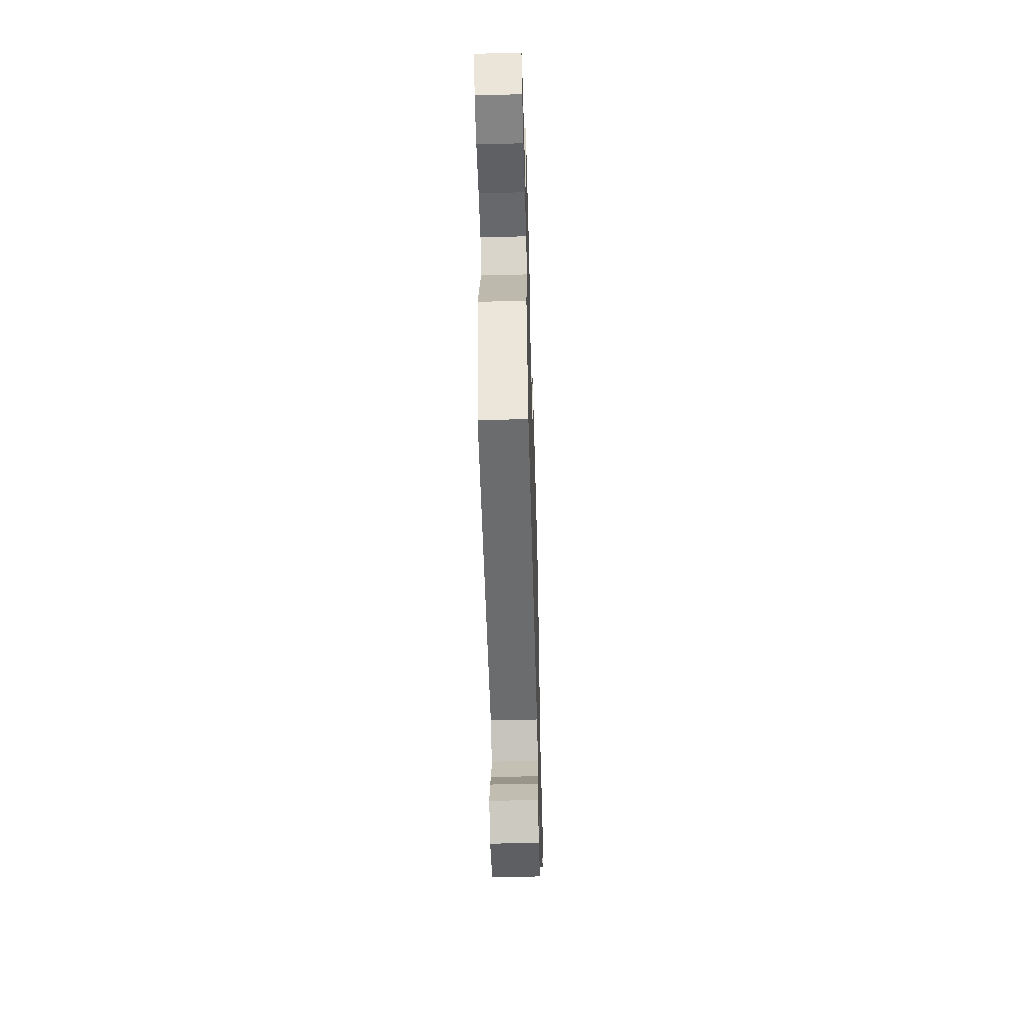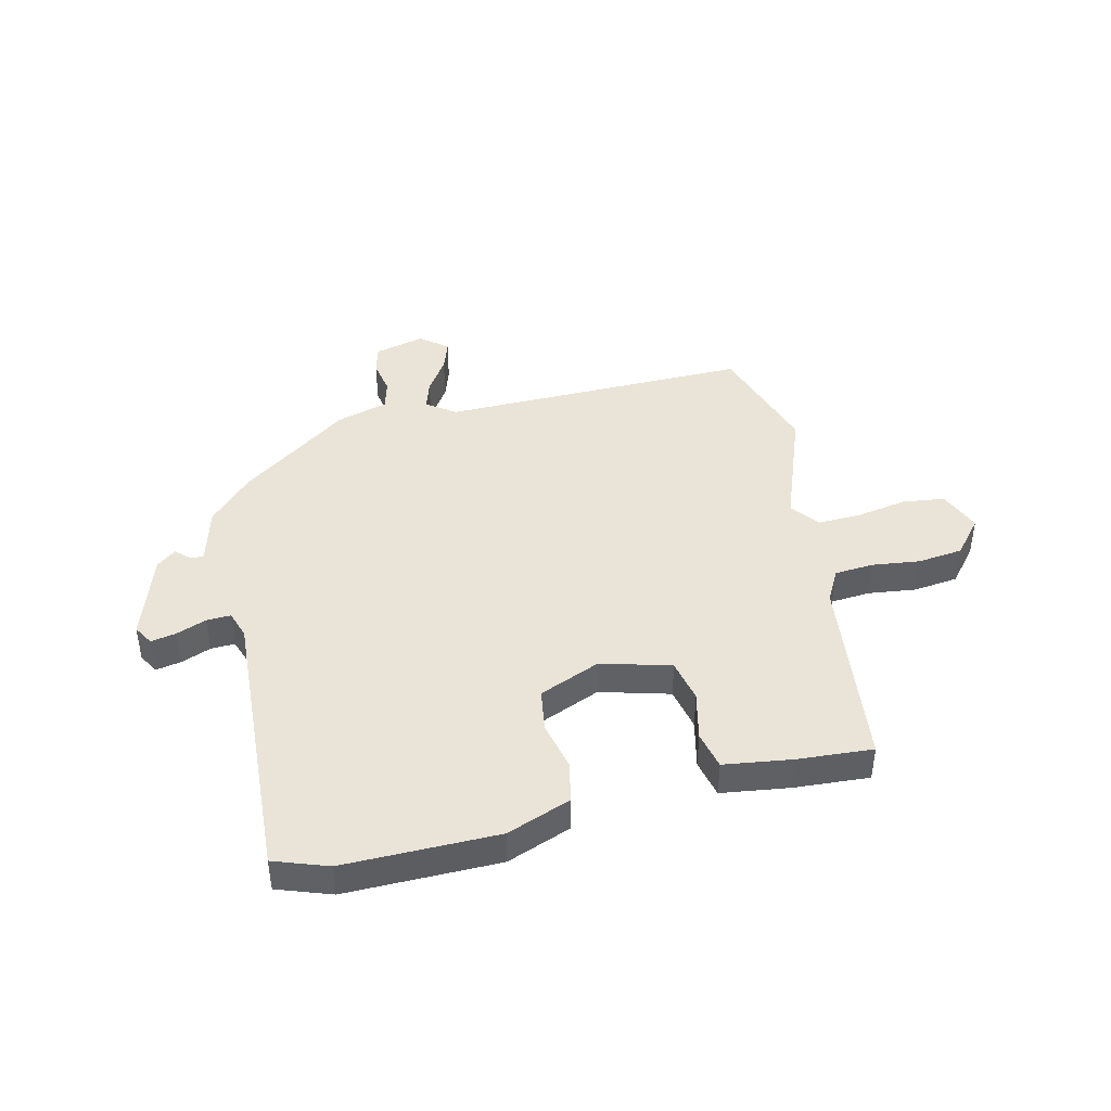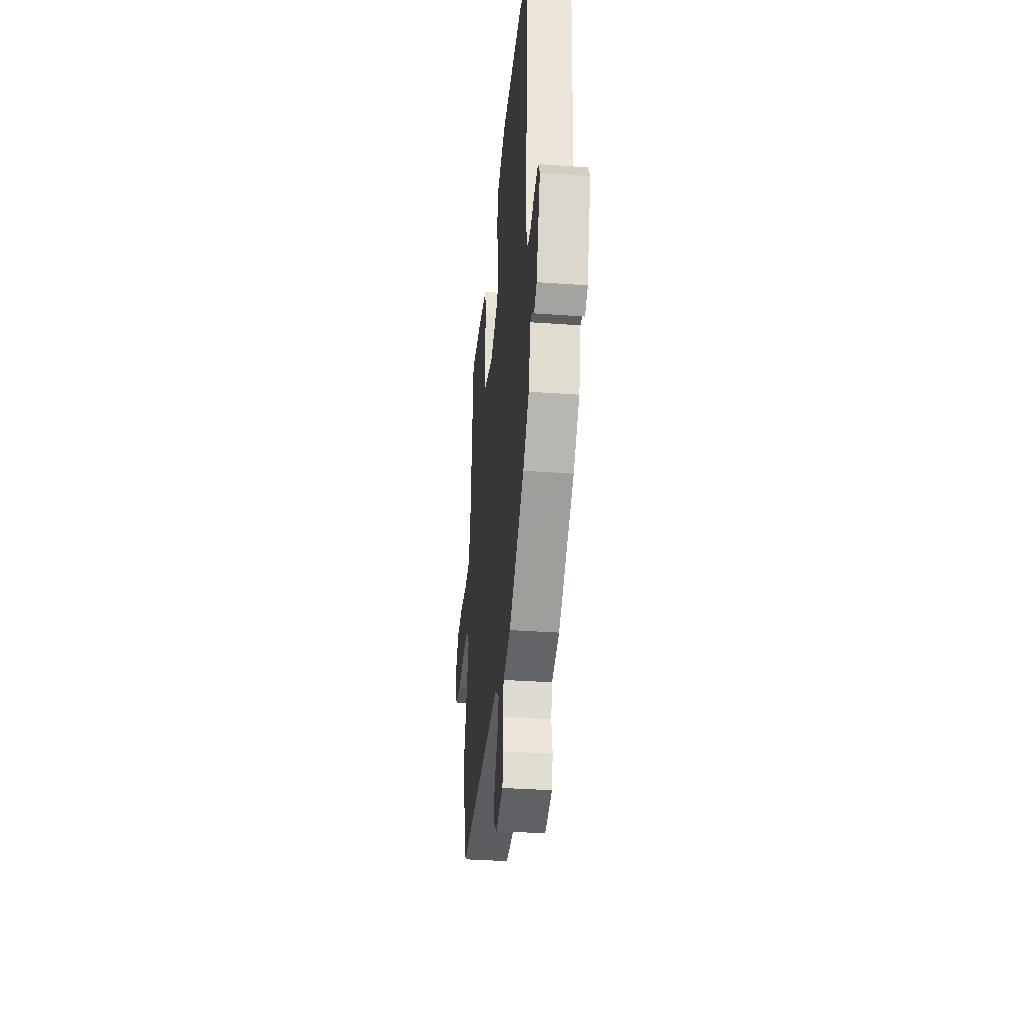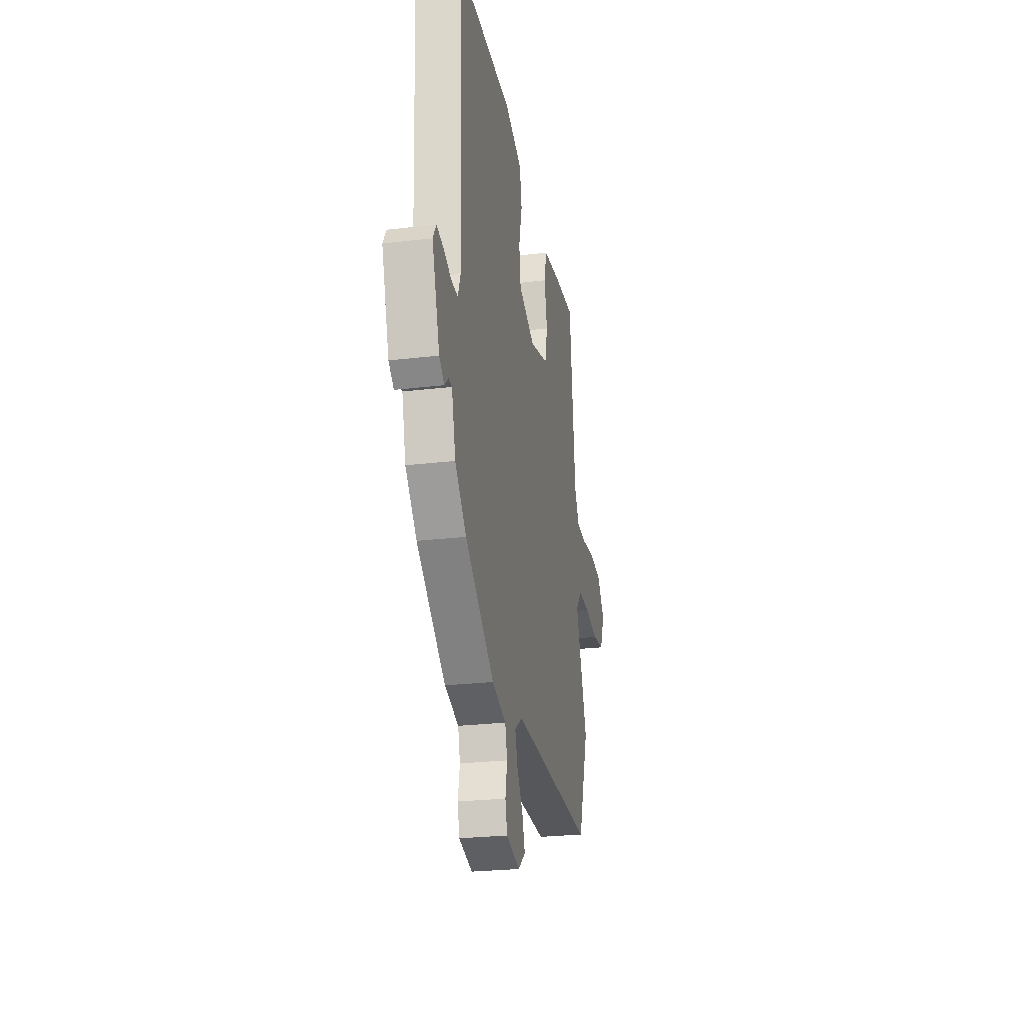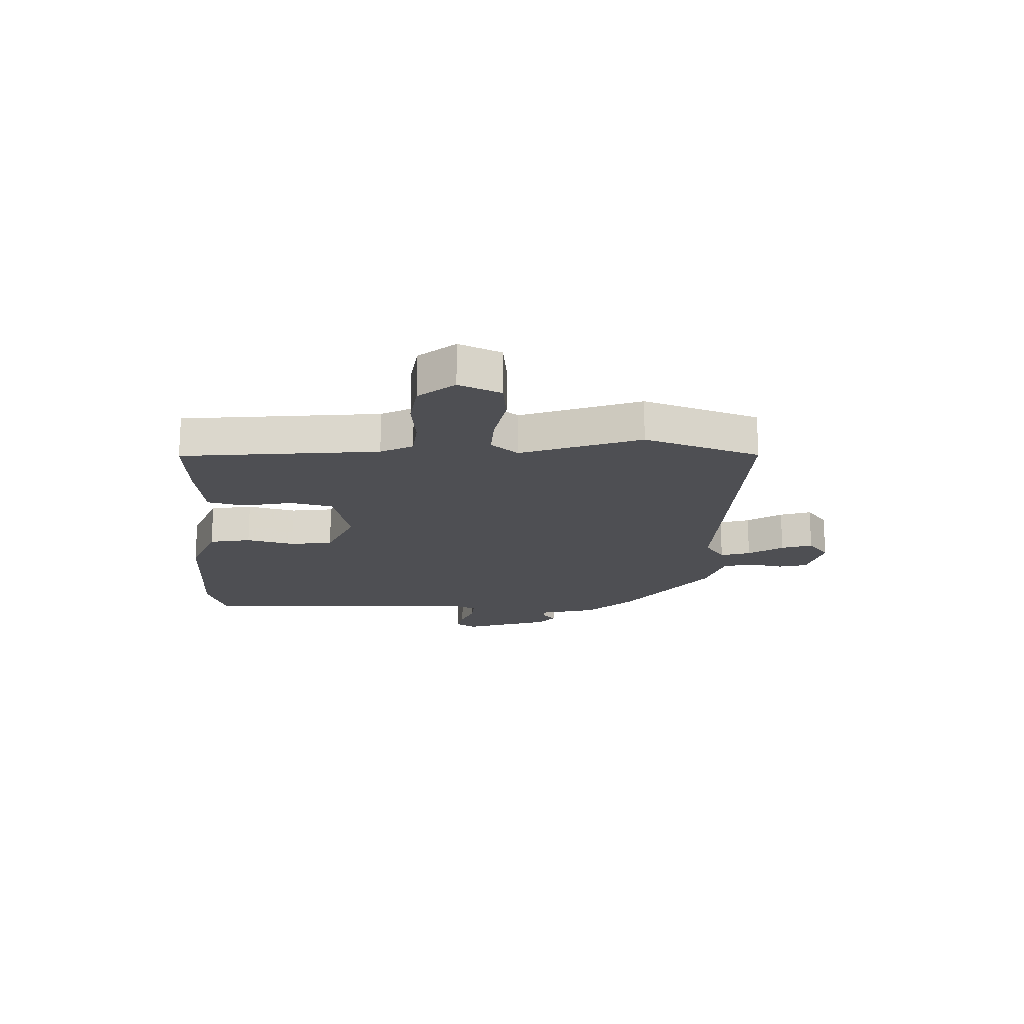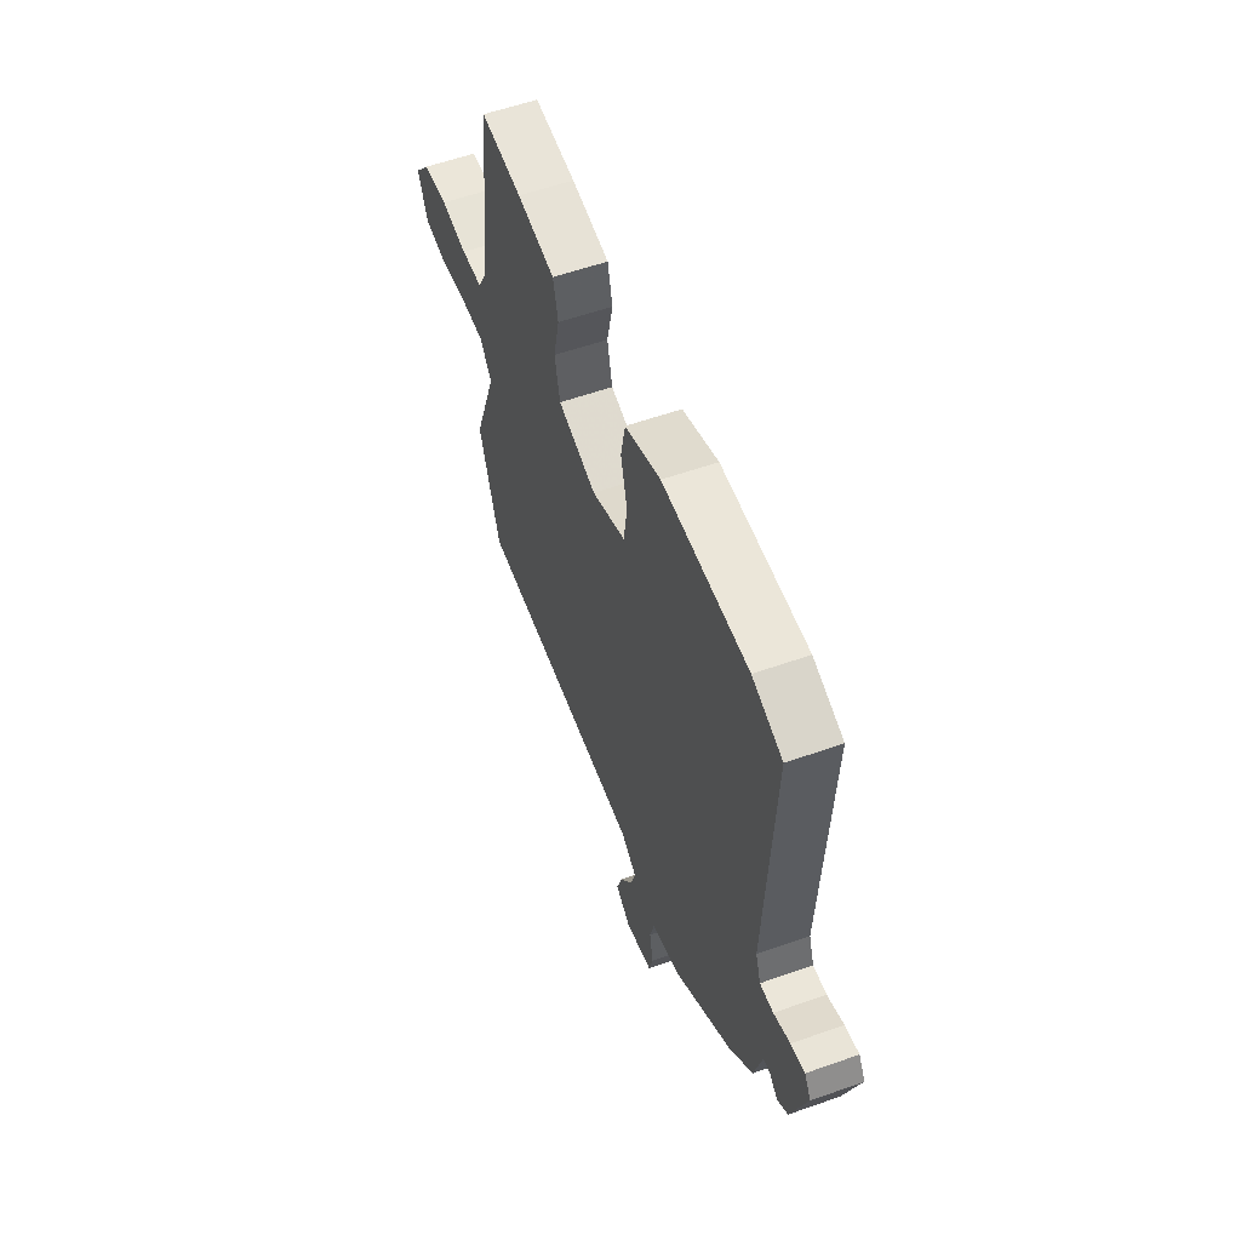
<metadata>
{"format":"obj","ext":"obj","renderer":"f3d","projection":"perspective","resolution":1024,"background":"white","views":[{"elev":-54.7,"azim":91.6,"up":"+Z"},{"elev":43.1,"azim":-12.9,"up":"+Y"},{"elev":-34.2,"azim":-95.6,"up":"+Z"},{"elev":-25.5,"azim":-79.1,"up":"+Z"},{"elev":-18.1,"azim":87.4,"up":"+Y"},{"elev":57.3,"azim":-110.2,"up":"+Z"}]}
</metadata>
<code>
v 0.557 0.07 -0.328
v 0.489 0.07 -0.534
v -0.061 0.07 -0.523
v -0.112 0.07 -0.559
v -0.096 0.07 -0.612
v -0.056 0.07 -0.673
v -0.038 0.07 -0.728
v -0.086 0.07 -0.766
v -0.175 0.07 -0.743
v -0.188 0.07 -0.692
v -0.176 0.07 -0.63
v -0.19 0.07 -0.577
v -0.282 0.07 -0.549
v -0.473 0.07 -0.408
v -0.548 0.07 -0.328
v -0.574 0.07 -0.227
v -0.597 0.07 -0.226
v -0.622 0.07 -0.25
v -0.656 0.07 -0.223
v -0.706 0.07 -0.069
v -0.685 0.07 -0.034
v -0.64 0.07 -0.043
v -0.587 0.07 -0.064
v -0.544 0.07 -0.066
v -0.527 0.07 -0.018
v -0.55 0.07 0.483
v -0.454 0.07 0.516
v -0.181 0.07 0.512
v -0.067 0.07 0.468
v -0.053 0.07 0.394
v -0.074 0.07 0.309
v -0.063 0.07 0.233
v 0.045 0.07 0.187
v 0.169 0.07 0.22
v 0.186 0.07 0.296
v 0.167 0.07 0.383
v 0.183 0.07 0.45
v 0.305 0.07 0.466
v 0.438 0.07 0.474
v 0.476 0.07 0.123
v 0.506 0.07 0.066
v 0.575 0.07 0.06
v 0.661 0.07 0.07
v 0.741 0.07 0.06
v 0.793 0.07 -0.003
v 0.761 0.07 -0.078
v 0.686 0.07 -0.087
v 0.596 0.07 -0.07
v 0.519 0.07 -0.067
v 0.48 0.07 -0.116
v 0.557 0 -0.328
v 0.489 0 -0.534
v -0.061 0 -0.523
v -0.112 0 -0.559
v -0.096 0 -0.612
v -0.056 0 -0.673
v -0.038 0 -0.728
v -0.086 0 -0.766
v -0.175 0 -0.743
v -0.188 0 -0.692
v -0.176 0 -0.63
v -0.19 0 -0.577
v -0.282 0 -0.549
v -0.473 0 -0.408
v -0.548 0 -0.328
v -0.574 0 -0.227
v -0.597 0 -0.226
v -0.622 0 -0.25
v -0.656 0 -0.223
v -0.706 0 -0.069
v -0.685 0 -0.034
v -0.64 0 -0.043
v -0.587 0 -0.064
v -0.544 0 -0.066
v -0.527 0 -0.018
v -0.55 0 0.483
v -0.454 0 0.516
v -0.181 0 0.512
v -0.067 0 0.468
v -0.053 0 0.394
v -0.074 0 0.309
v -0.063 0 0.233
v 0.045 0 0.187
v 0.169 0 0.22
v 0.186 0 0.296
v 0.167 0 0.383
v 0.183 0 0.45
v 0.305 0 0.466
v 0.438 0 0.474
v 0.476 0 0.123
v 0.506 0 0.066
v 0.575 0 0.06
v 0.661 0 0.07
v 0.741 0 0.06
v 0.793 0 -0.003
v 0.761 0 -0.078
v 0.686 0 -0.087
v 0.596 0 -0.07
v 0.519 0 -0.067
v 0.48 0 -0.116
f 45 46 47 48
f 45 48 49
f 42 43 44 45
f 41 42 45 49
f 40 41 49 50
f 38 39 40 50
f 35 36 37 38
f 34 35 38 50
f 28 29 30 31
f 28 31 32
f 25 26 27 28
f 24 25 28 32
f 20 21 22 23
f 20 23 24
f 17 18 19 20
f 16 17 20 24
f 12 13 14 15
f 12 15 16 24
f 8 9 10 11
f 8 11 12
f 5 6 7 8
f 4 5 8 12
f 3 4 12 24
f 33 34 50 1
f 3 24 32 33
f 1 2 3 33
f 98 97 96 95
f 99 98 95
f 95 94 93 92
f 99 95 92 91
f 100 99 91 90
f 100 90 89 88
f 88 87 86 85
f 100 88 85 84
f 81 80 79 78
f 82 81 78
f 78 77 76 75
f 82 78 75 74
f 73 72 71 70
f 74 73 70
f 70 69 68 67
f 74 70 67 66
f 65 64 63 62
f 74 66 65 62
f 61 60 59 58
f 62 61 58
f 58 57 56 55
f 62 58 55 54
f 74 62 54 53
f 51 100 84 83
f 83 82 74 53
f 83 53 52 51
f 1 51 52 2
f 2 52 53 3
f 3 53 54 4
f 4 54 55 5
f 5 55 56 6
f 6 56 57 7
f 7 57 58 8
f 8 58 59 9
f 9 59 60 10
f 10 60 61 11
f 11 61 62 12
f 12 62 63 13
f 13 63 64 14
f 14 64 65 15
f 15 65 66 16
f 16 66 67 17
f 17 67 68 18
f 18 68 69 19
f 19 69 70 20
f 20 70 71 21
f 21 71 72 22
f 22 72 73 23
f 23 73 74 24
f 24 74 75 25
f 25 75 76 26
f 26 76 77 27
f 27 77 78 28
f 28 78 79 29
f 29 79 80 30
f 30 80 81 31
f 31 81 82 32
f 32 82 83 33
f 33 83 84 34
f 34 84 85 35
f 35 85 86 36
f 36 86 87 37
f 37 87 88 38
f 38 88 89 39
f 39 89 90 40
f 40 90 91 41
f 41 91 92 42
f 42 92 93 43
f 43 93 94 44
f 44 94 95 45
f 45 95 96 46
f 46 96 97 47
f 47 97 98 48
f 48 98 99 49
f 49 99 100 50
f 50 100 51 1

</code>
